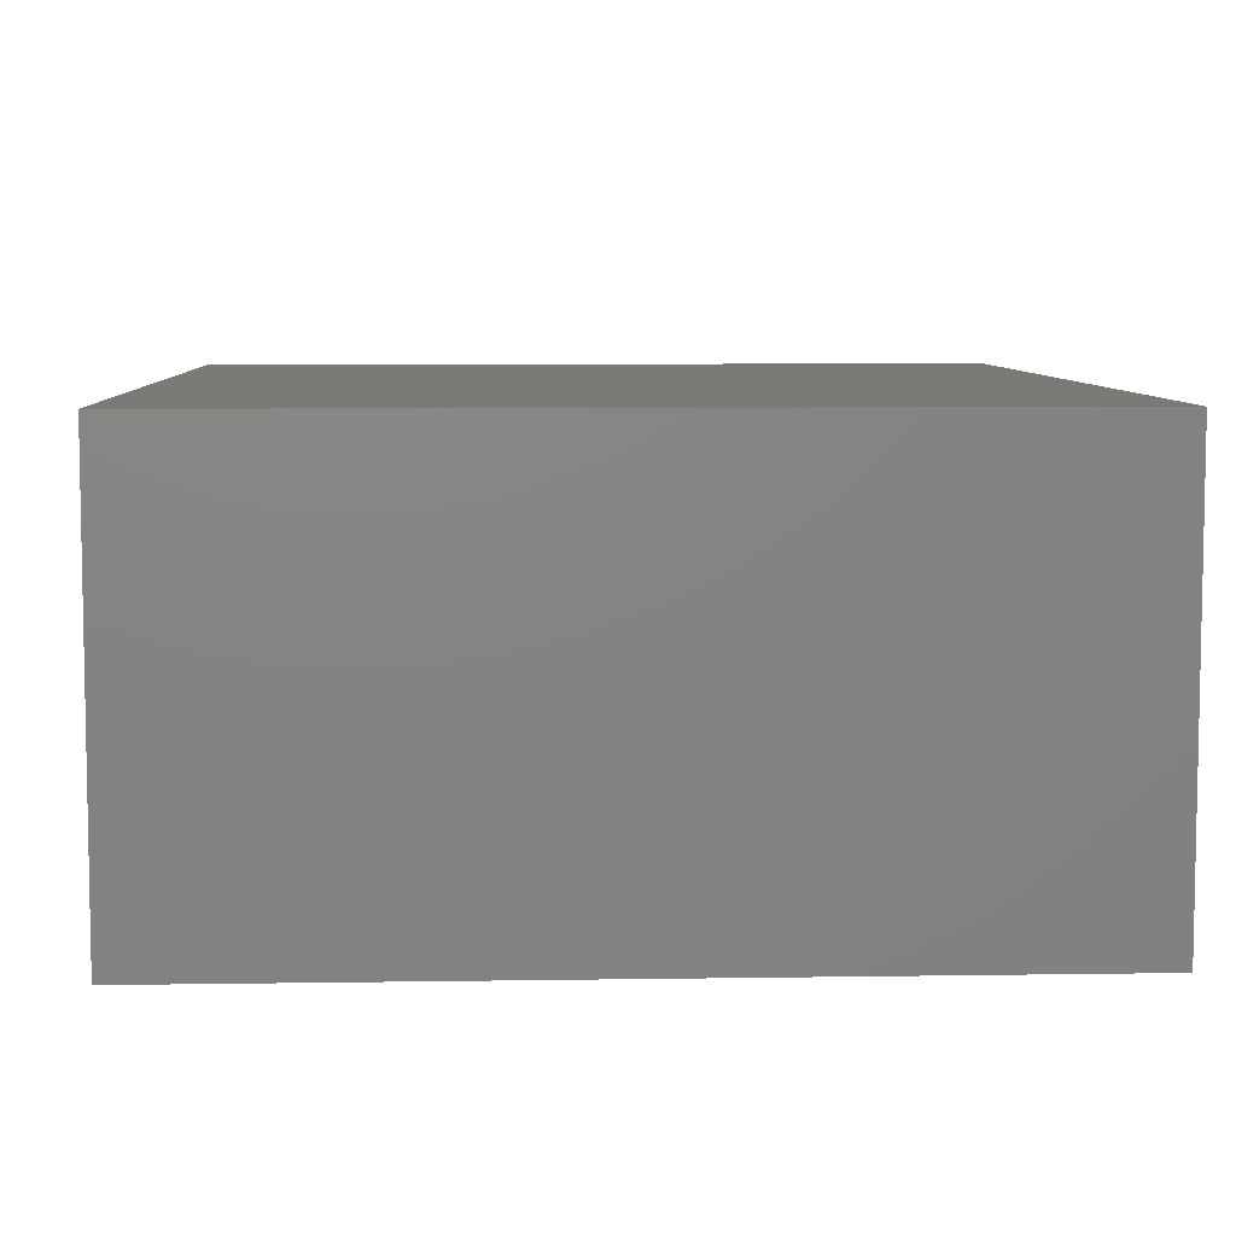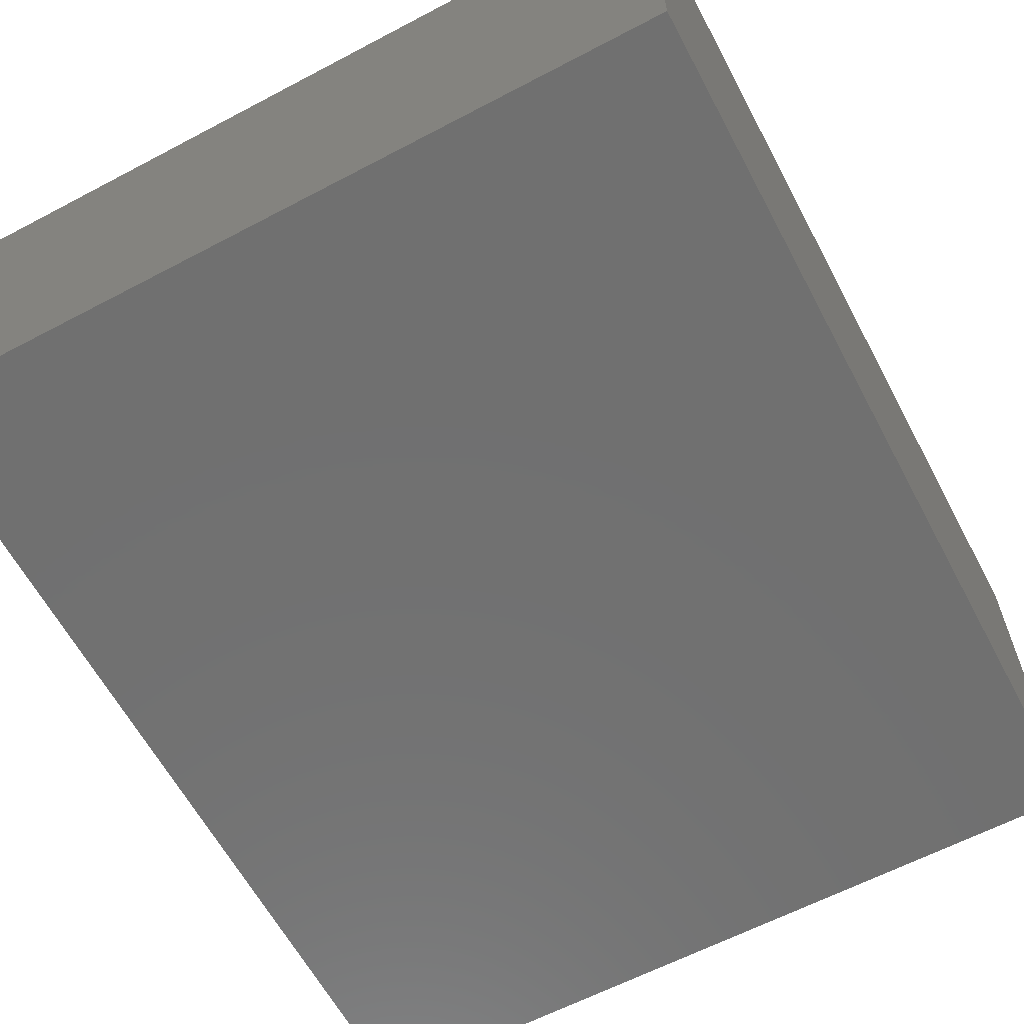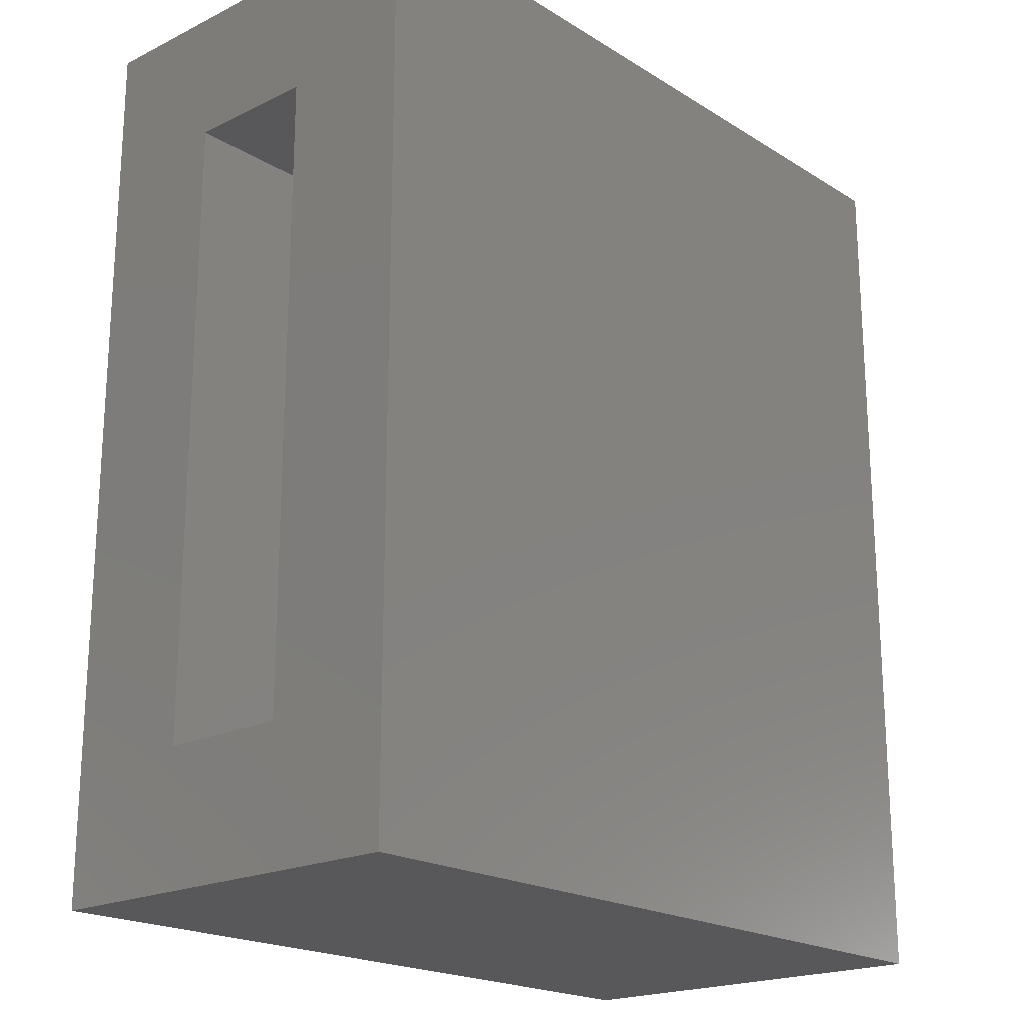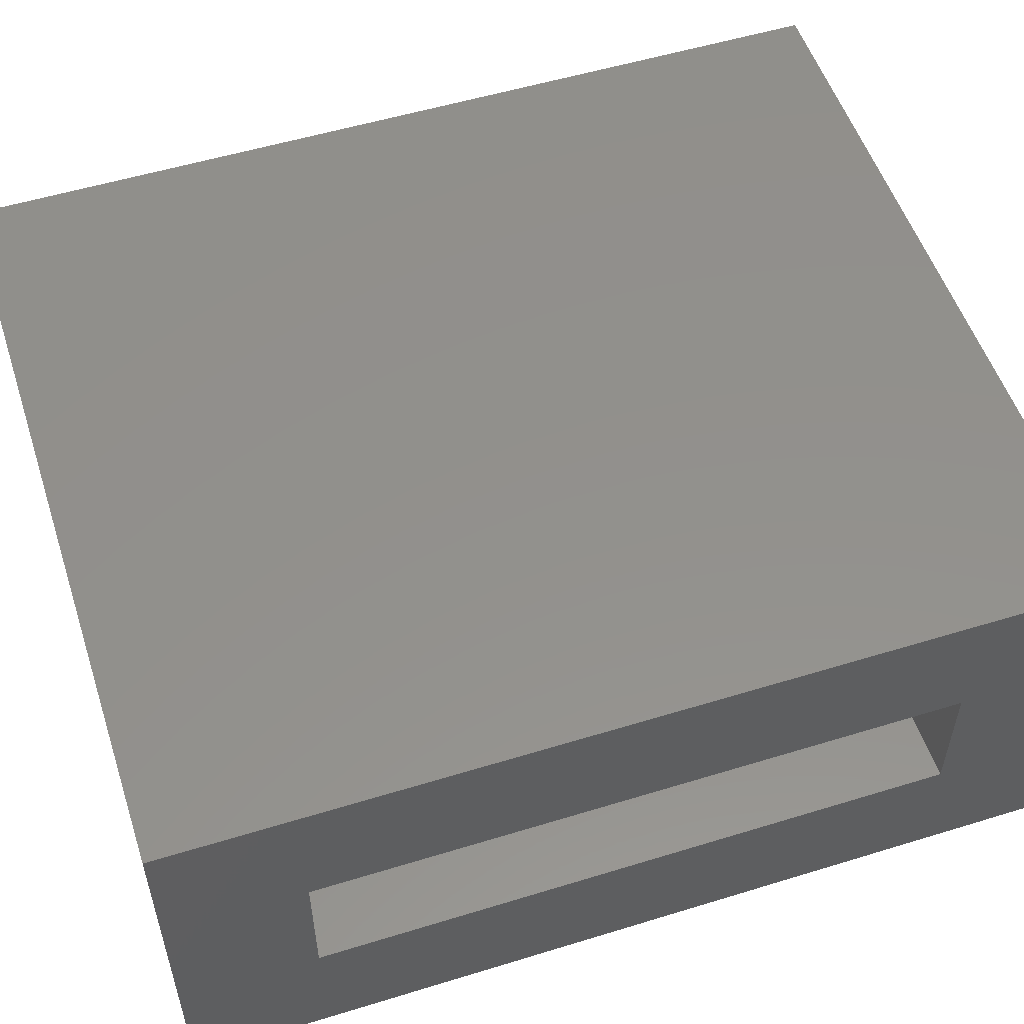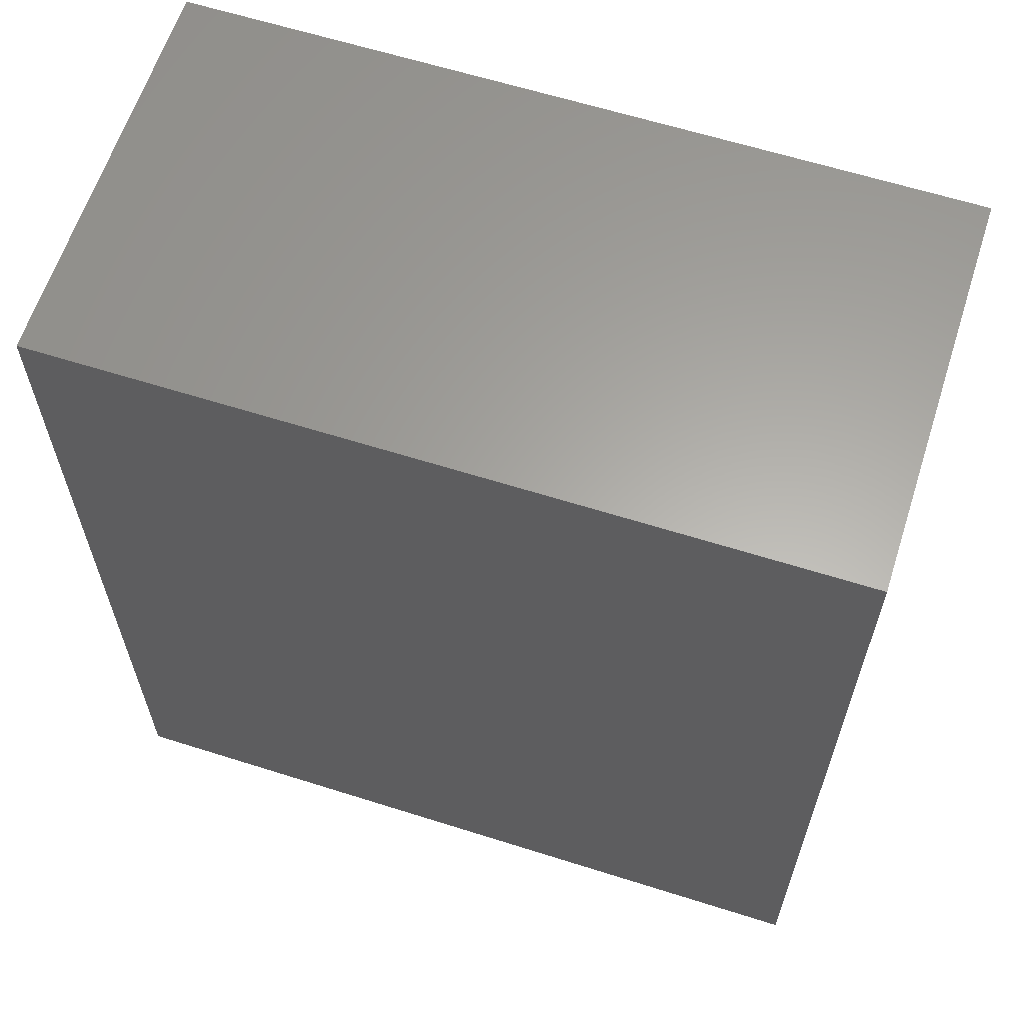
<metadata>
{"format":"stl","ext":"stl","renderer":"f3d","projection":"perspective","resolution":1024,"background":"white","views":[{"elev":7.0,"azim":-2.6,"up":"+Z"},{"elev":-62.3,"azim":-151.9,"up":"+Z"},{"elev":-20.1,"azim":131.8,"up":"+Y"},{"elev":53.9,"azim":71.9,"up":"+Z"},{"elev":62.4,"azim":-162.2,"up":"+Y"}]}
</metadata>
<code>
# stl→obj: 16 verts, 28 faces
v 0.5703 0.6797 0.2422
v 0.5703 0.5625 0.125
v 0.5703 0.6797 -0.1094
v 0.5703 0.5625 0.007812
v 0.5703 -0.1094 -0.1094
v 0.5703 0.007812 0.007812
v 0.5703 -0.1094 0.2422
v 0.5703 0.007812 0.125
v 0.007812 0.007812 0.125
v 0.007812 0.007812 0.007812
v 0.007812 0.5625 0.125
v 0.007812 0.5625 0.007812
v -0.1094 -0.1094 0.2422
v -0.1094 -0.1094 -0.1094
v -0.1094 0.6797 0.2422
v -0.1094 0.6797 -0.1094
f 1 2 3
f 3 2 4
f 3 4 5
f 5 4 6
f 5 6 7
f 7 6 8
f 7 8 1
f 1 8 2
f 9 8 10
f 10 8 6
f 2 11 4
f 4 11 12
f 12 10 4
f 4 10 6
f 11 2 9
f 9 2 8
f 13 14 7
f 7 14 5
f 1 3 15
f 15 3 16
f 15 16 13
f 13 16 14
f 14 16 5
f 5 16 3
f 13 7 15
f 15 7 1
f 11 9 12
f 12 9 10

</code>
